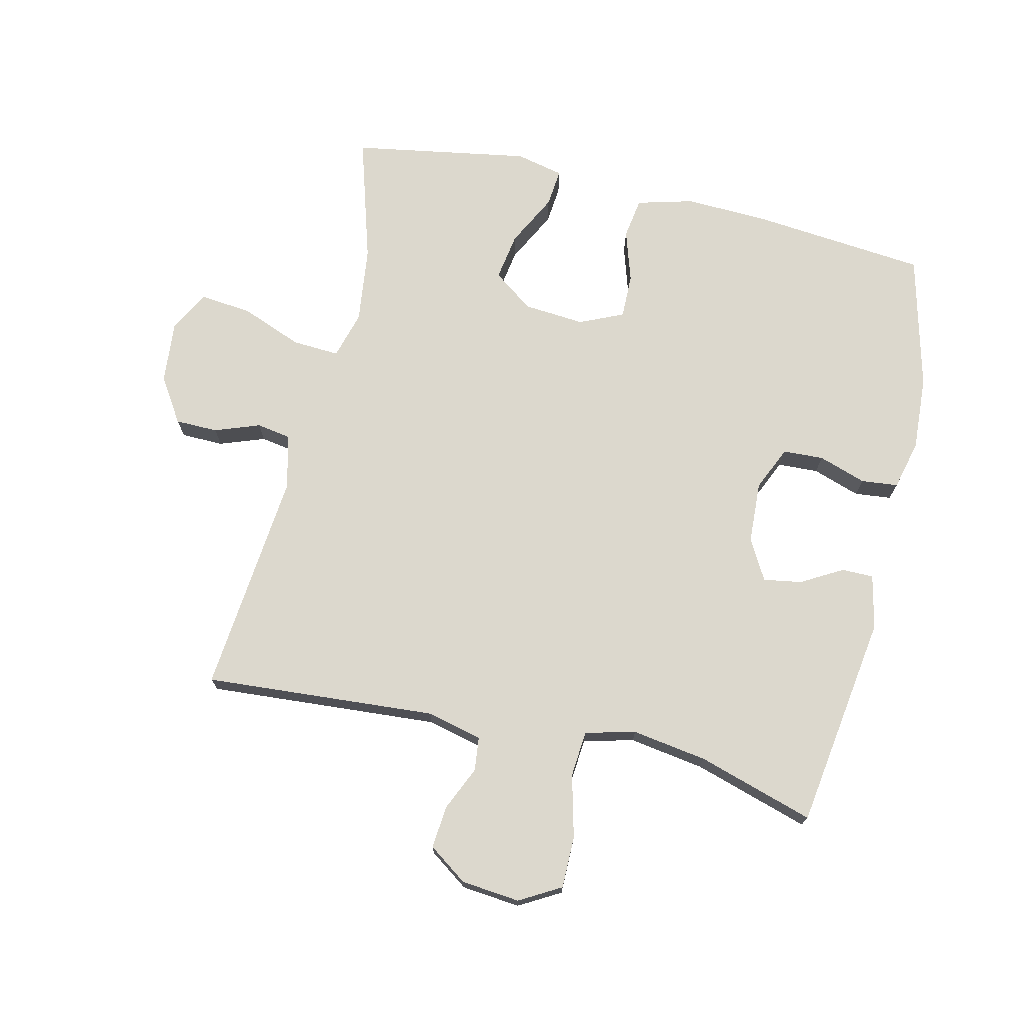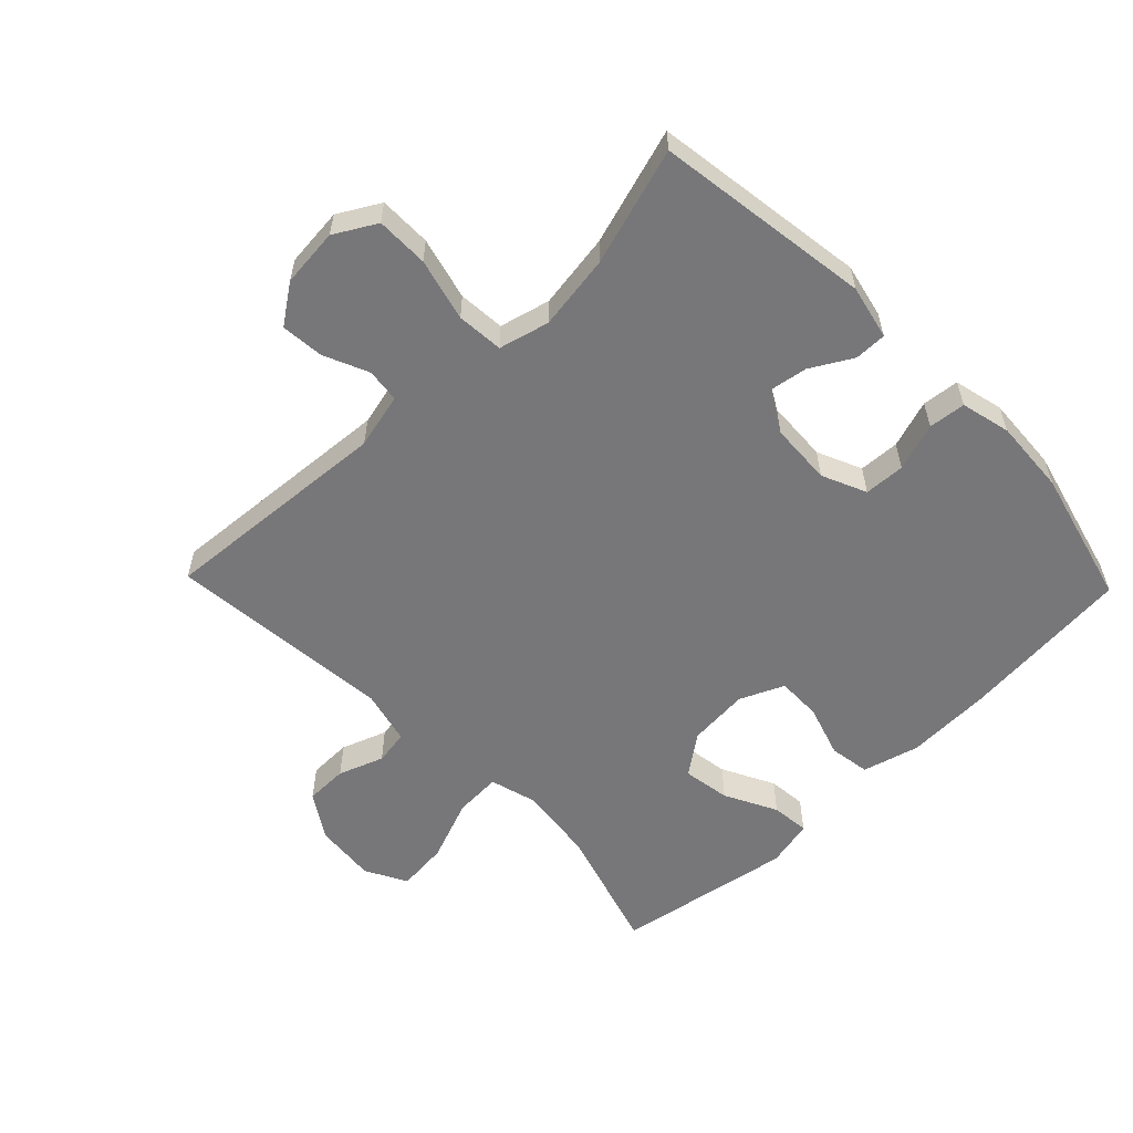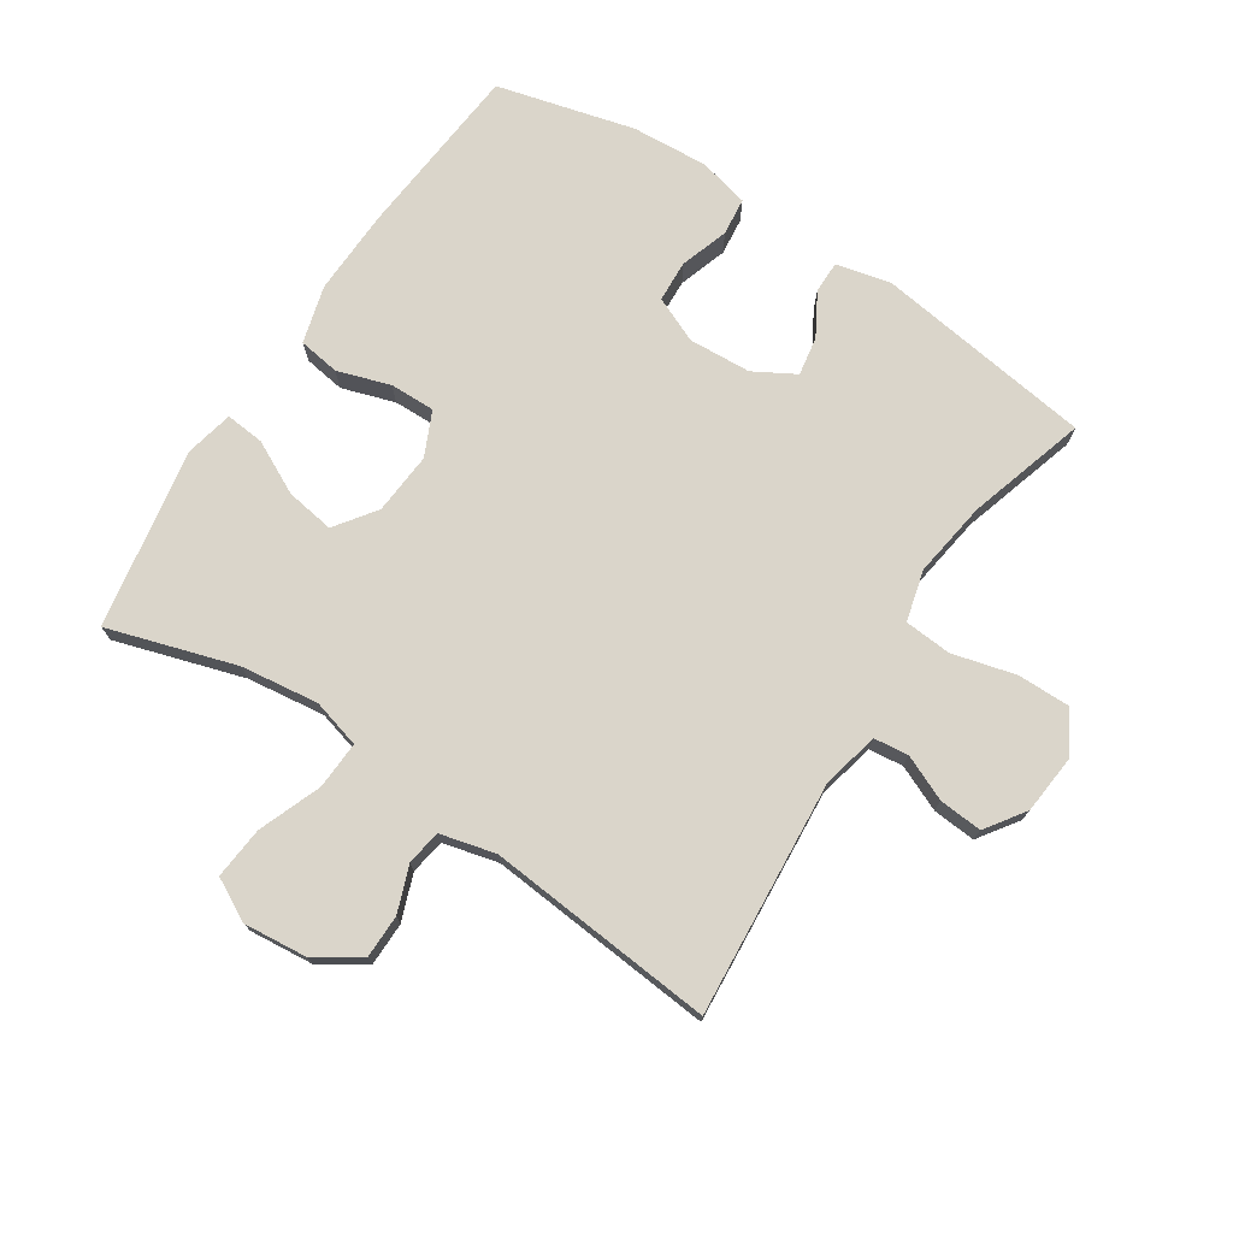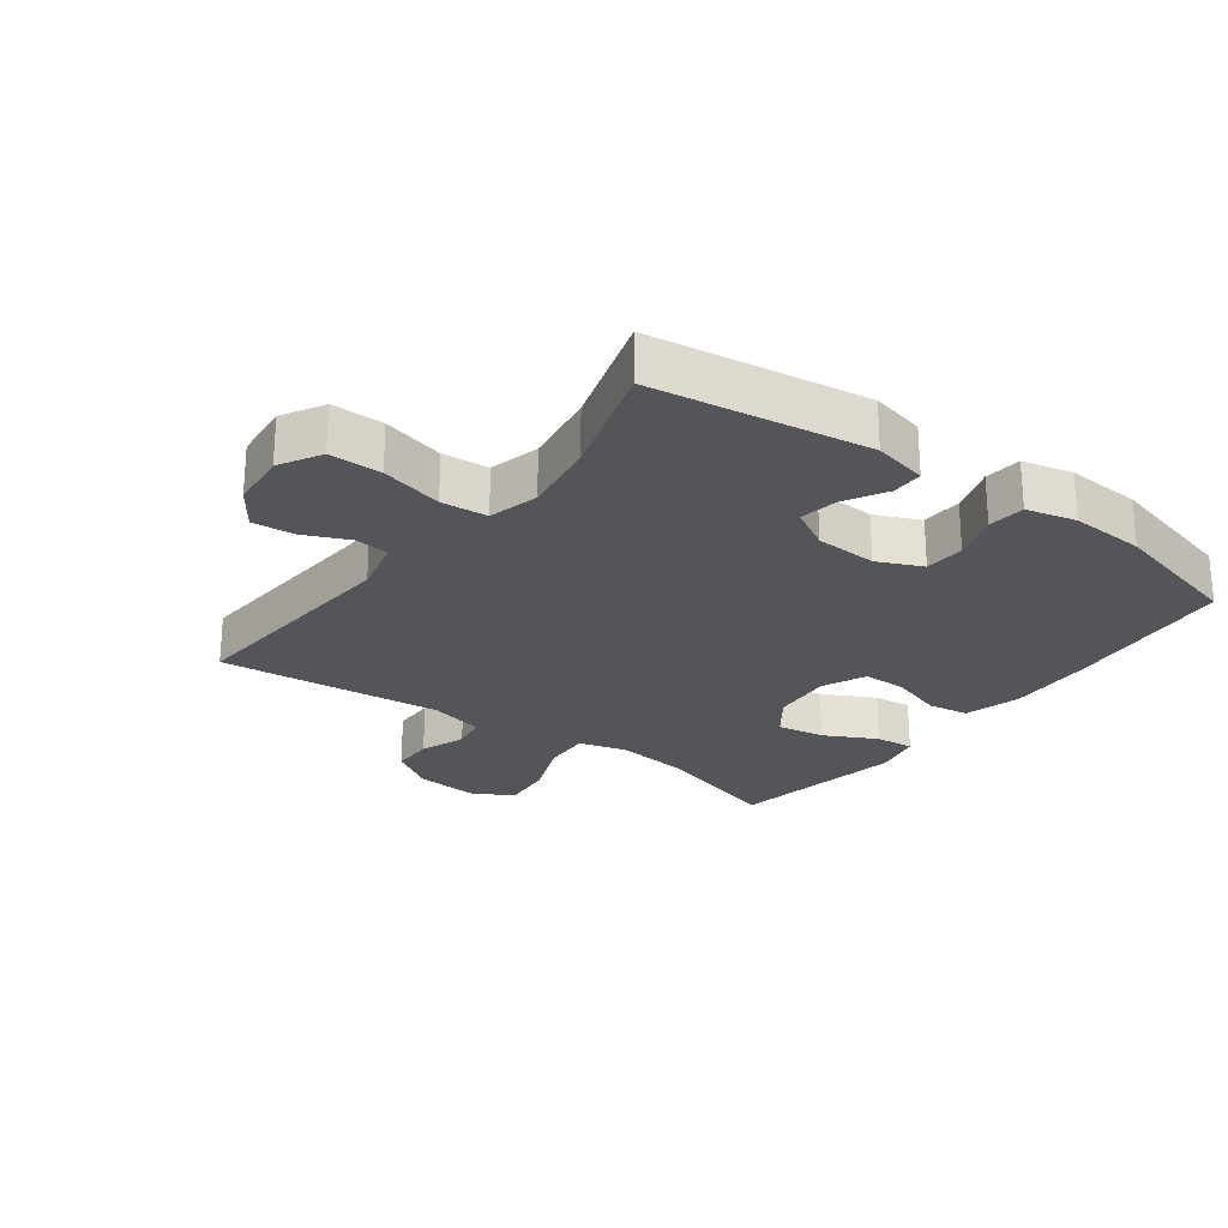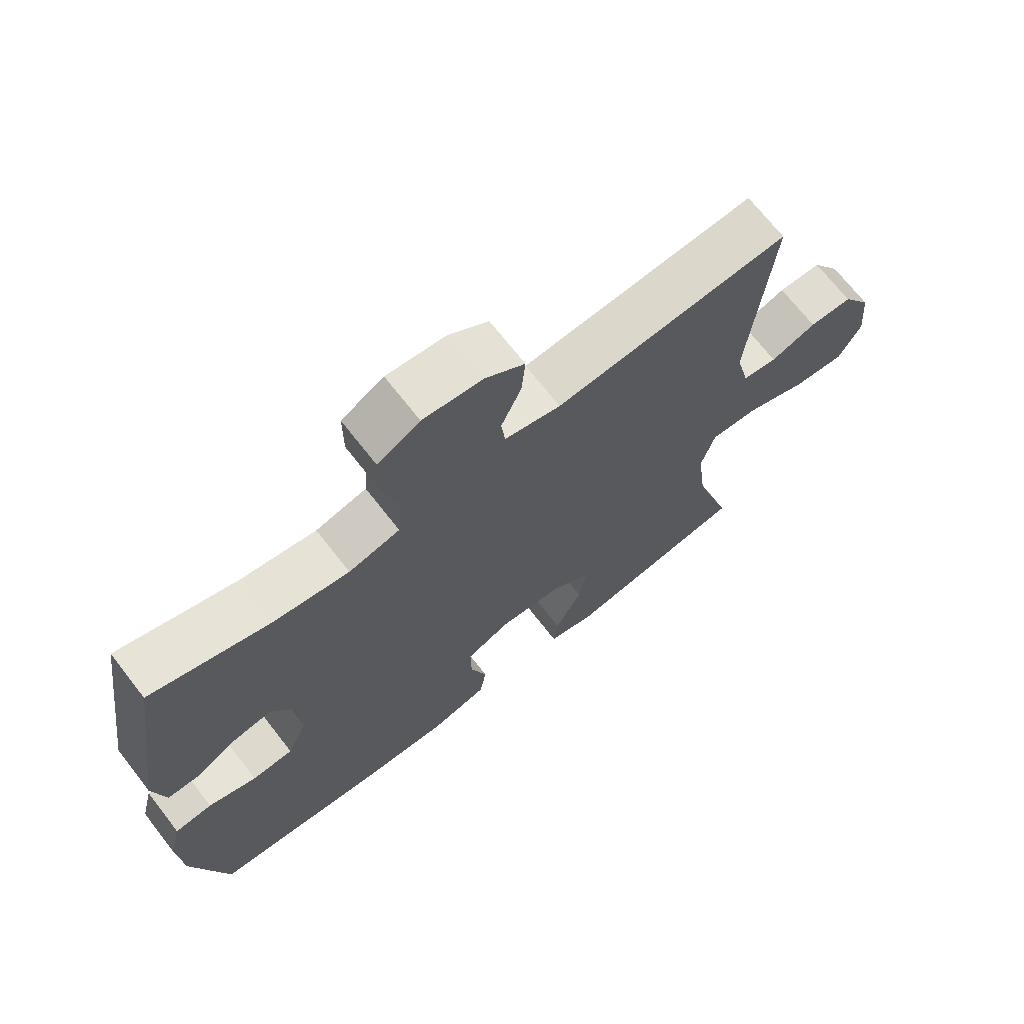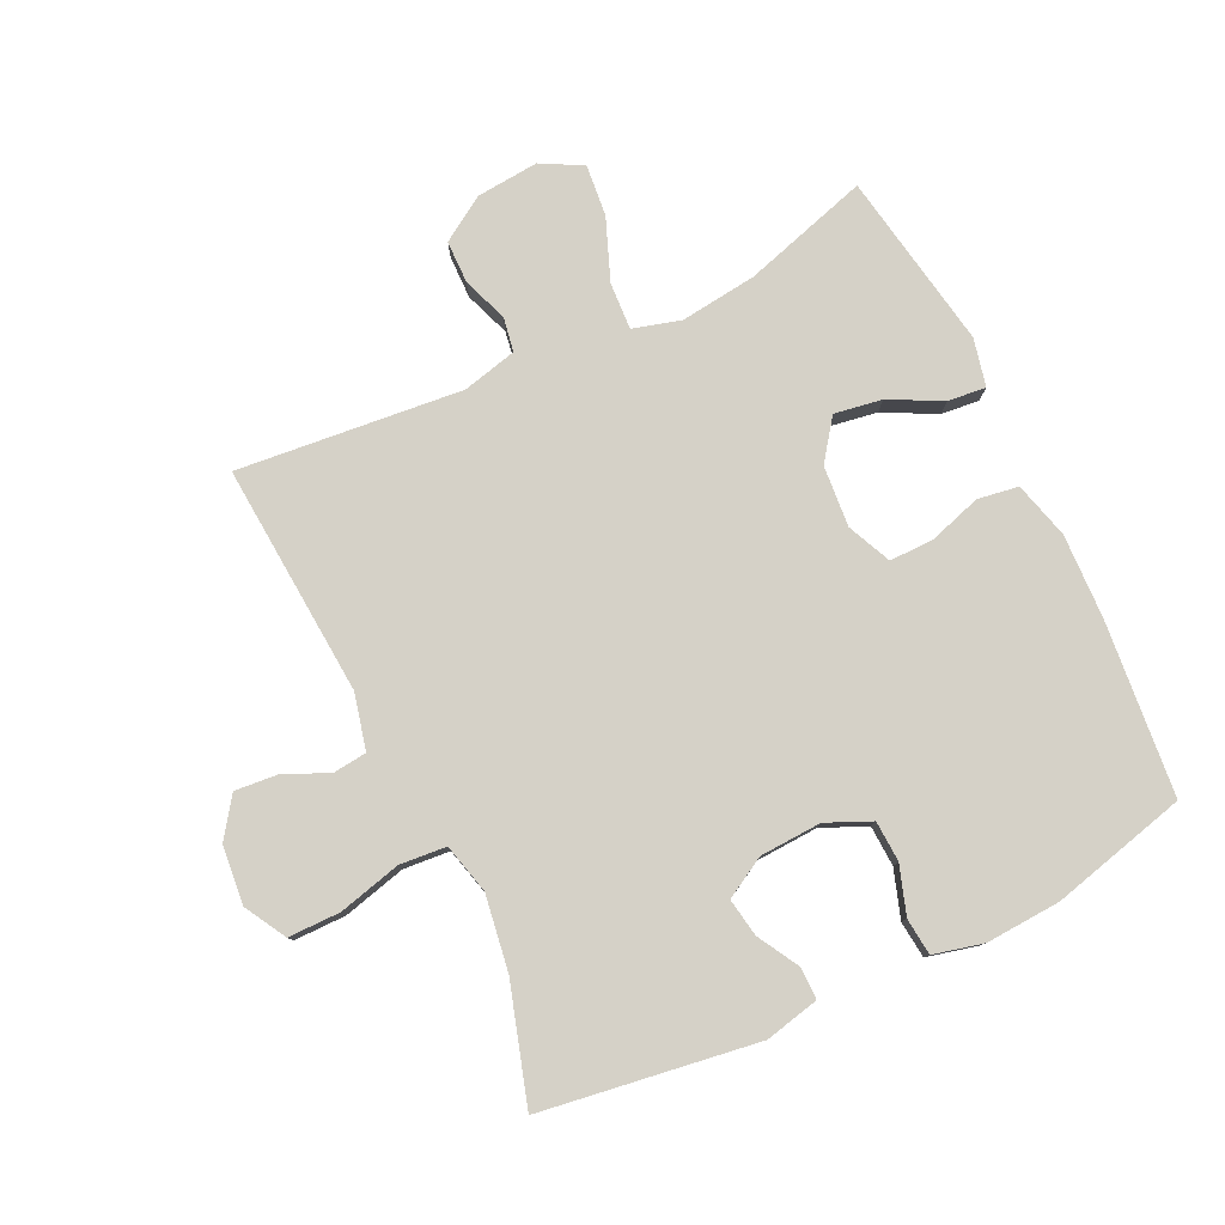
<metadata>
{"format":"obj","ext":"obj","renderer":"f3d","projection":"perspective","resolution":1024,"background":"white","views":[{"elev":72.6,"azim":13.2,"up":"+Y"},{"elev":-57.2,"azim":44.0,"up":"+Y"},{"elev":74.2,"azim":-57.1,"up":"+Y"},{"elev":-24.8,"azim":53.4,"up":"+Y"},{"elev":69.7,"azim":142.1,"up":"+Z"},{"elev":79.2,"azim":64.5,"up":"+Y"}]}
</metadata>
<code>
v -0.5 0.07 0.5
v -0.135 0.07 0.473
v -0.048 0.07 0.494
v -0.042 0.07 0.547
v -0.073 0.07 0.617
v -0.079 0.07 0.684
v -0.018 0.07 0.727
v 0.074 0.07 0.736
v 0.139 0.07 0.699
v 0.139 0.07 0.617
v 0.114 0.07 0.519
v 0.12 0.07 0.446
v 0.199 0.07 0.426
v 0.317 0.07 0.444
v 0.5 0.07 0.5
v 0.549 0.07 0.162
v 0.53 0.07 0.077
v 0.48 0.07 0.077
v 0.415 0.07 0.114
v 0.355 0.07 0.124
v 0.319 0.07 0.06
v 0.314 0.07 -0.037
v 0.345 0.07 -0.107
v 0.409 0.07 -0.11
v 0.484 0.07 -0.085
v 0.542 0.07 -0.091
v 0.561 0.07 -0.169
v 0.554 0.07 -0.287
v 0.5 0.07 -0.5
v 0.228 0.07 -0.526
v 0.094 0.07 -0.531
v 0.005 0.07 -0.507
v -0.005 0.07 -0.443
v 0.021 0.07 -0.361
v 0.022 0.07 -0.291
v -0.047 0.07 -0.26
v -0.143 0.07 -0.268
v -0.206 0.07 -0.314
v -0.194 0.07 -0.389
v -0.152 0.07 -0.471
v -0.146 0.07 -0.531
v -0.221 0.07 -0.548
v -0.5 0.07 -0.5
v -0.44 0.07 -0.302
v -0.425 0.07 -0.181
v -0.446 0.07 -0.106
v -0.52 0.07 -0.11
v -0.617 0.07 -0.148
v -0.698 0.07 -0.156
v -0.733 0.07 -0.091
v -0.724 0.07 0.007
v -0.679 0.07 0.077
v -0.612 0.07 0.078
v -0.541 0.07 0.052
v -0.487 0.07 0.061
v -0.466 0.07 0.147
v -0.5 0 0.5
v -0.135 0 0.473
v -0.048 0 0.494
v -0.042 0 0.547
v -0.073 0 0.617
v -0.079 0 0.684
v -0.018 0 0.727
v 0.074 0 0.736
v 0.139 0 0.699
v 0.139 0 0.617
v 0.114 0 0.519
v 0.12 0 0.446
v 0.199 0 0.426
v 0.317 0 0.444
v 0.5 0 0.5
v 0.549 0 0.162
v 0.53 0 0.077
v 0.48 0 0.077
v 0.415 0 0.114
v 0.355 0 0.124
v 0.319 0 0.06
v 0.314 0 -0.037
v 0.345 0 -0.107
v 0.409 0 -0.11
v 0.484 0 -0.085
v 0.542 0 -0.091
v 0.561 0 -0.169
v 0.554 0 -0.287
v 0.5 0 -0.5
v 0.228 0 -0.526
v 0.094 0 -0.531
v 0.005 0 -0.507
v -0.005 0 -0.443
v 0.021 0 -0.361
v 0.022 0 -0.291
v -0.047 0 -0.26
v -0.143 0 -0.268
v -0.206 0 -0.314
v -0.194 0 -0.389
v -0.152 0 -0.471
v -0.146 0 -0.531
v -0.221 0 -0.548
v -0.5 0 -0.5
v -0.44 0 -0.302
v -0.425 0 -0.181
v -0.446 0 -0.106
v -0.52 0 -0.11
v -0.617 0 -0.148
v -0.698 0 -0.156
v -0.733 0 -0.091
v -0.724 0 0.007
v -0.679 0 0.077
v -0.612 0 0.078
v -0.541 0 0.052
v -0.487 0 0.061
v -0.466 0 0.147
f 52 53 54
f 51 52 54
f 50 51 54
f 49 50 54
f 48 49 54
f 47 48 54
f 46 47 54 55
f 45 46 55 56
f 42 43 44
f 41 42 44
f 40 41 44
f 39 40 44
f 38 39 44 45
f 56 1 2
f 45 56 2
f 38 45 2
f 37 38 2
f 32 33 34
f 31 32 34
f 30 31 34
f 29 30 34
f 28 29 34
f 27 28 34
f 26 27 34
f 25 26 34
f 24 25 34
f 23 24 34 35
f 22 23 35 36
f 17 18 19
f 16 17 19
f 15 16 19
f 14 15 19
f 13 14 19 20
f 12 13 20 21
f 9 10 11
f 8 9 11
f 7 8 11
f 6 7 11
f 5 6 11
f 4 5 11
f 3 4 11 12
f 22 36 37
f 21 22 37
f 12 21 37
f 3 12 37
f 2 3 37
f 110 109 108
f 110 108 107
f 110 107 106
f 110 106 105
f 110 105 104
f 110 104 103
f 111 110 103 102
f 112 111 102 101
f 100 99 98
f 100 98 97
f 100 97 96
f 100 96 95
f 101 100 95 94
f 58 57 112
f 58 112 101
f 58 101 94
f 58 94 93
f 90 89 88
f 90 88 87
f 90 87 86
f 90 86 85
f 90 85 84
f 90 84 83
f 90 83 82
f 90 82 81
f 90 81 80
f 91 90 80 79
f 92 91 79 78
f 75 74 73
f 75 73 72
f 75 72 71
f 75 71 70
f 76 75 70 69
f 77 76 69 68
f 67 66 65
f 67 65 64
f 67 64 63
f 67 63 62
f 67 62 61
f 67 61 60
f 68 67 60 59
f 93 92 78
f 93 78 77
f 93 77 68
f 93 68 59
f 93 59 58
f 1 57 58 2
f 2 58 59 3
f 3 59 60 4
f 4 60 61 5
f 5 61 62 6
f 6 62 63 7
f 7 63 64 8
f 8 64 65 9
f 9 65 66 10
f 10 66 67 11
f 11 67 68 12
f 12 68 69 13
f 13 69 70 14
f 14 70 71 15
f 15 71 72 16
f 16 72 73 17
f 17 73 74 18
f 18 74 75 19
f 19 75 76 20
f 20 76 77 21
f 21 77 78 22
f 22 78 79 23
f 23 79 80 24
f 24 80 81 25
f 25 81 82 26
f 26 82 83 27
f 27 83 84 28
f 28 84 85 29
f 29 85 86 30
f 30 86 87 31
f 31 87 88 32
f 32 88 89 33
f 33 89 90 34
f 34 90 91 35
f 35 91 92 36
f 36 92 93 37
f 37 93 94 38
f 38 94 95 39
f 39 95 96 40
f 40 96 97 41
f 41 97 98 42
f 42 98 99 43
f 43 99 100 44
f 44 100 101 45
f 45 101 102 46
f 46 102 103 47
f 47 103 104 48
f 48 104 105 49
f 49 105 106 50
f 50 106 107 51
f 51 107 108 52
f 52 108 109 53
f 53 109 110 54
f 54 110 111 55
f 55 111 112 56
f 56 112 57 1

</code>
